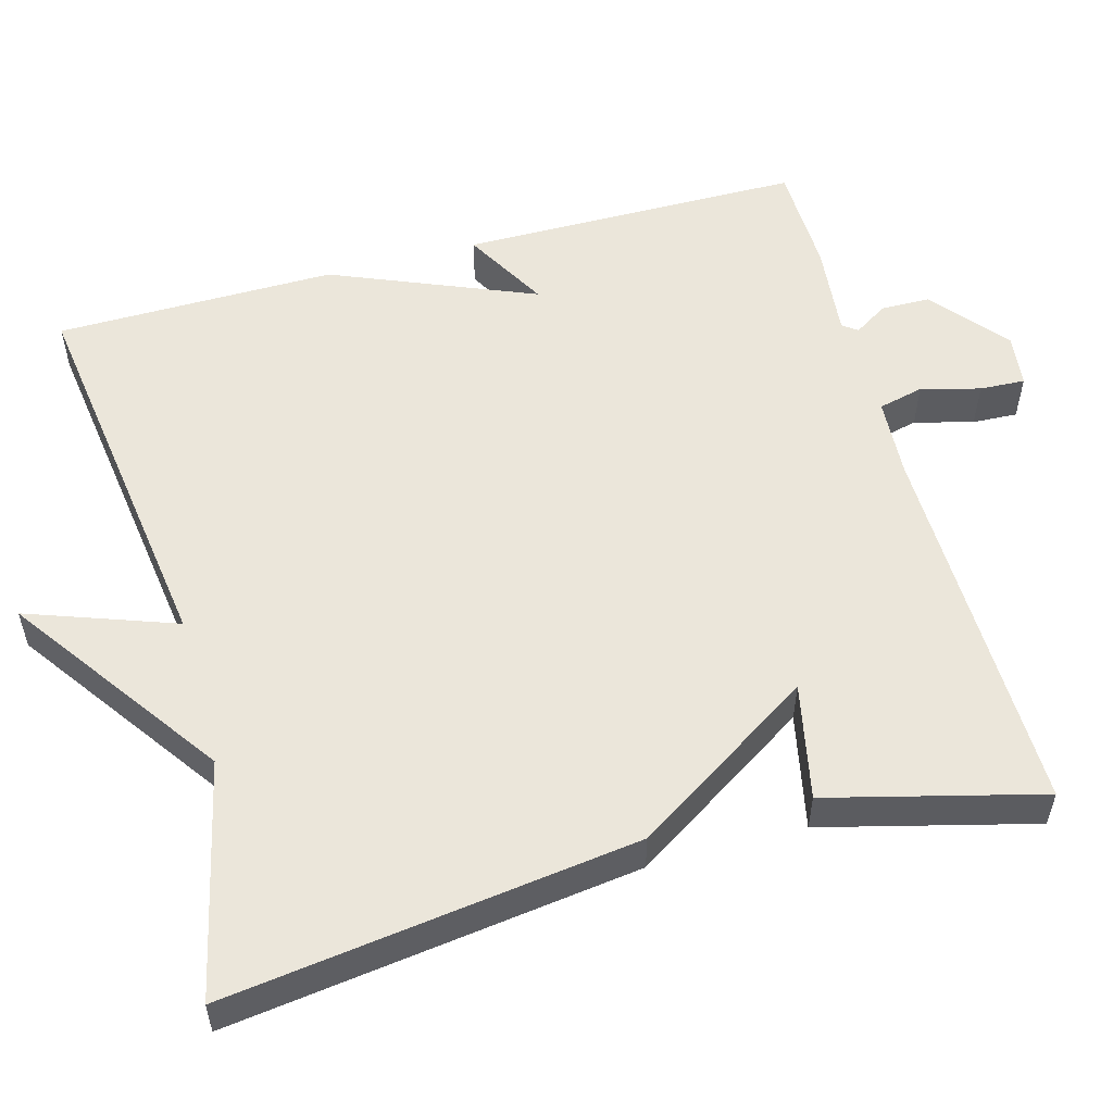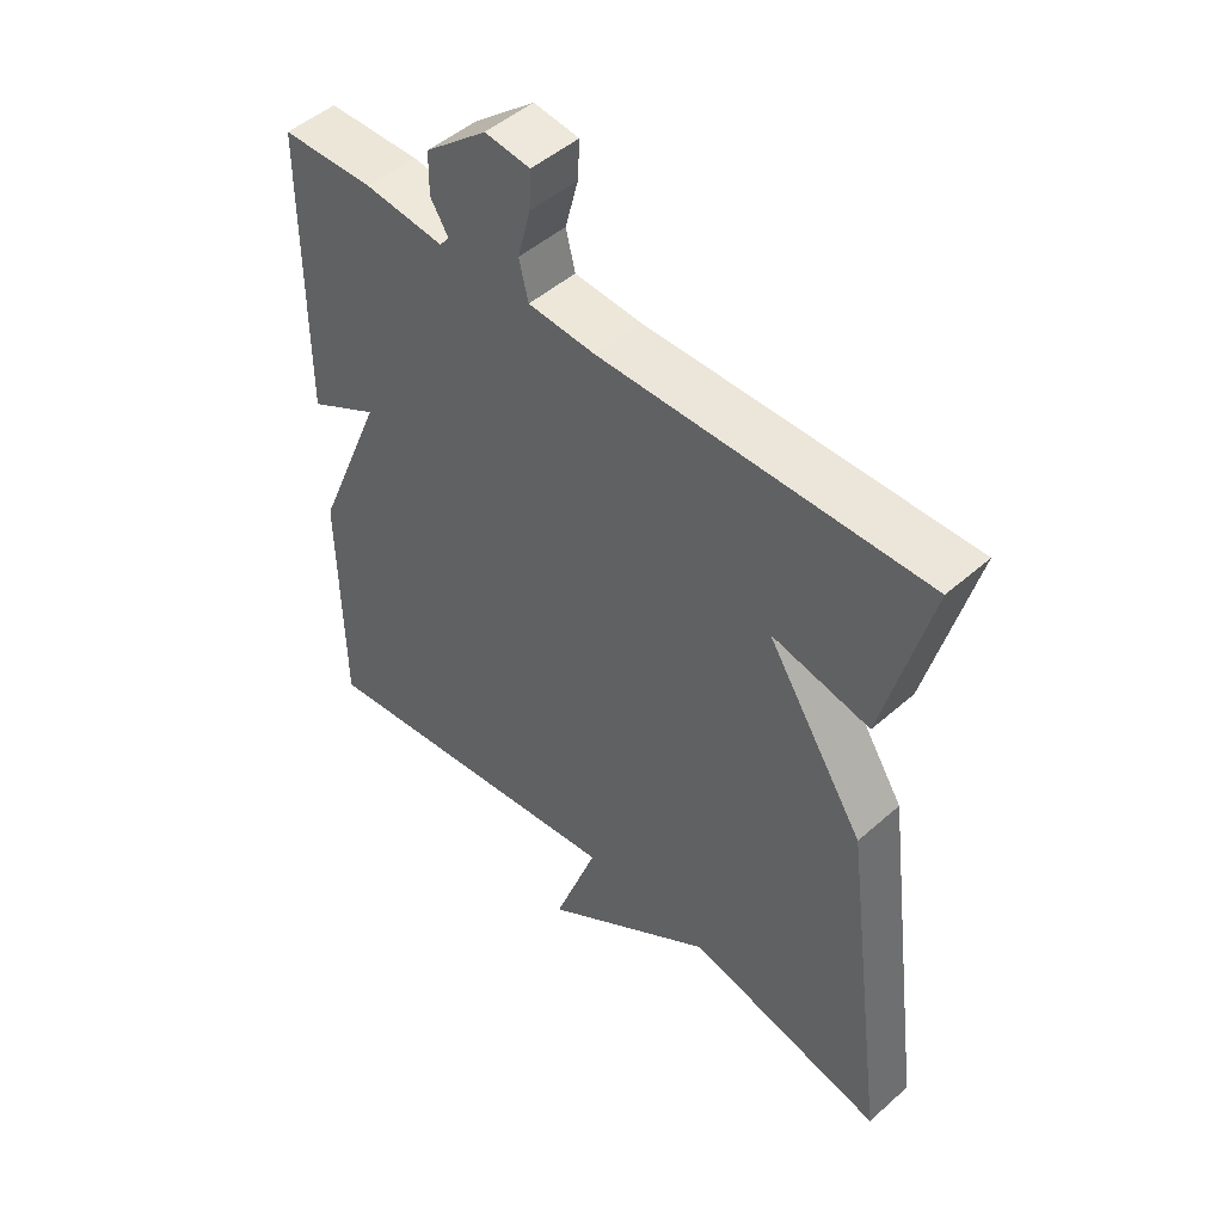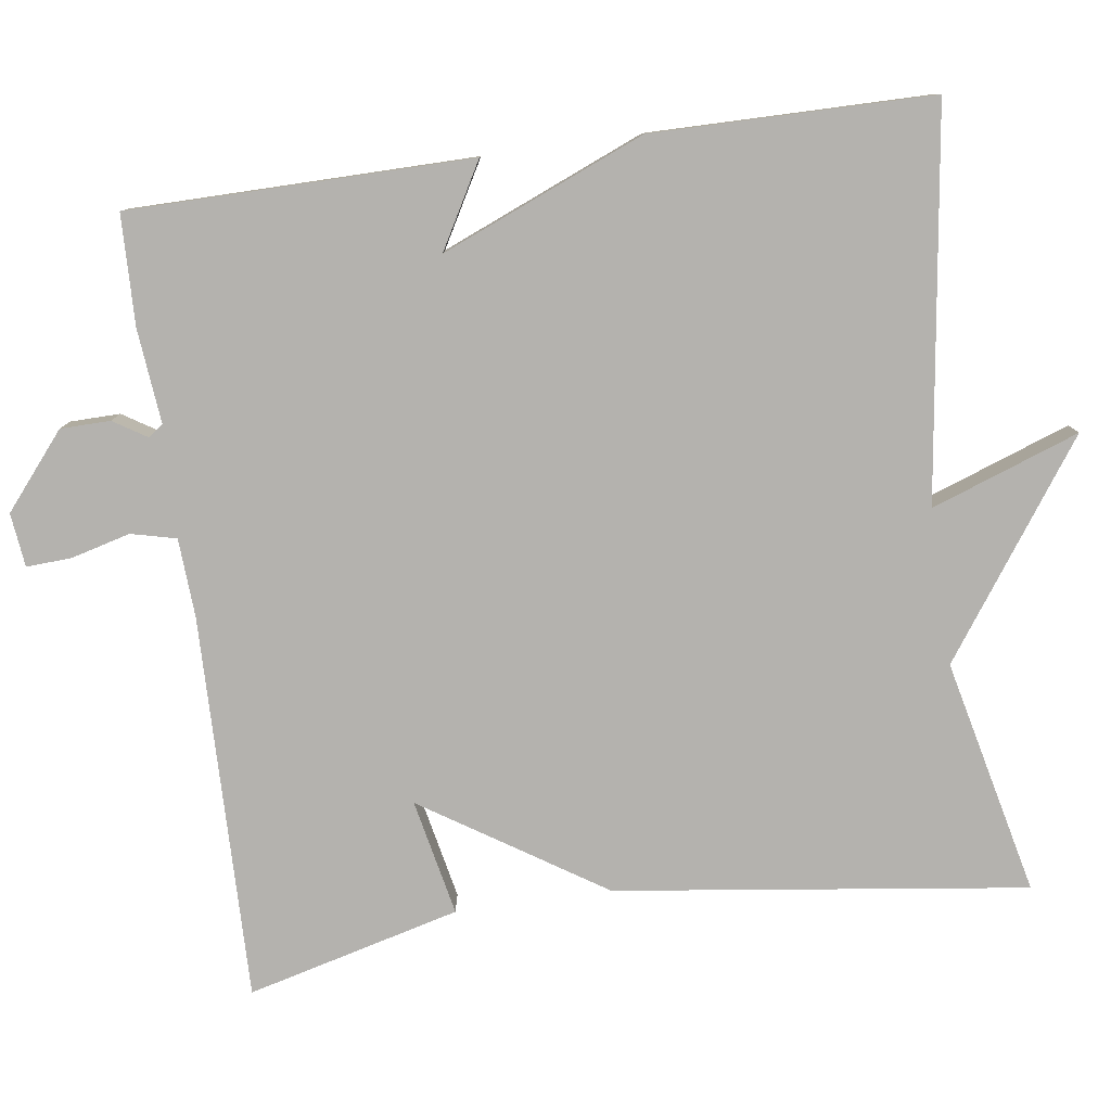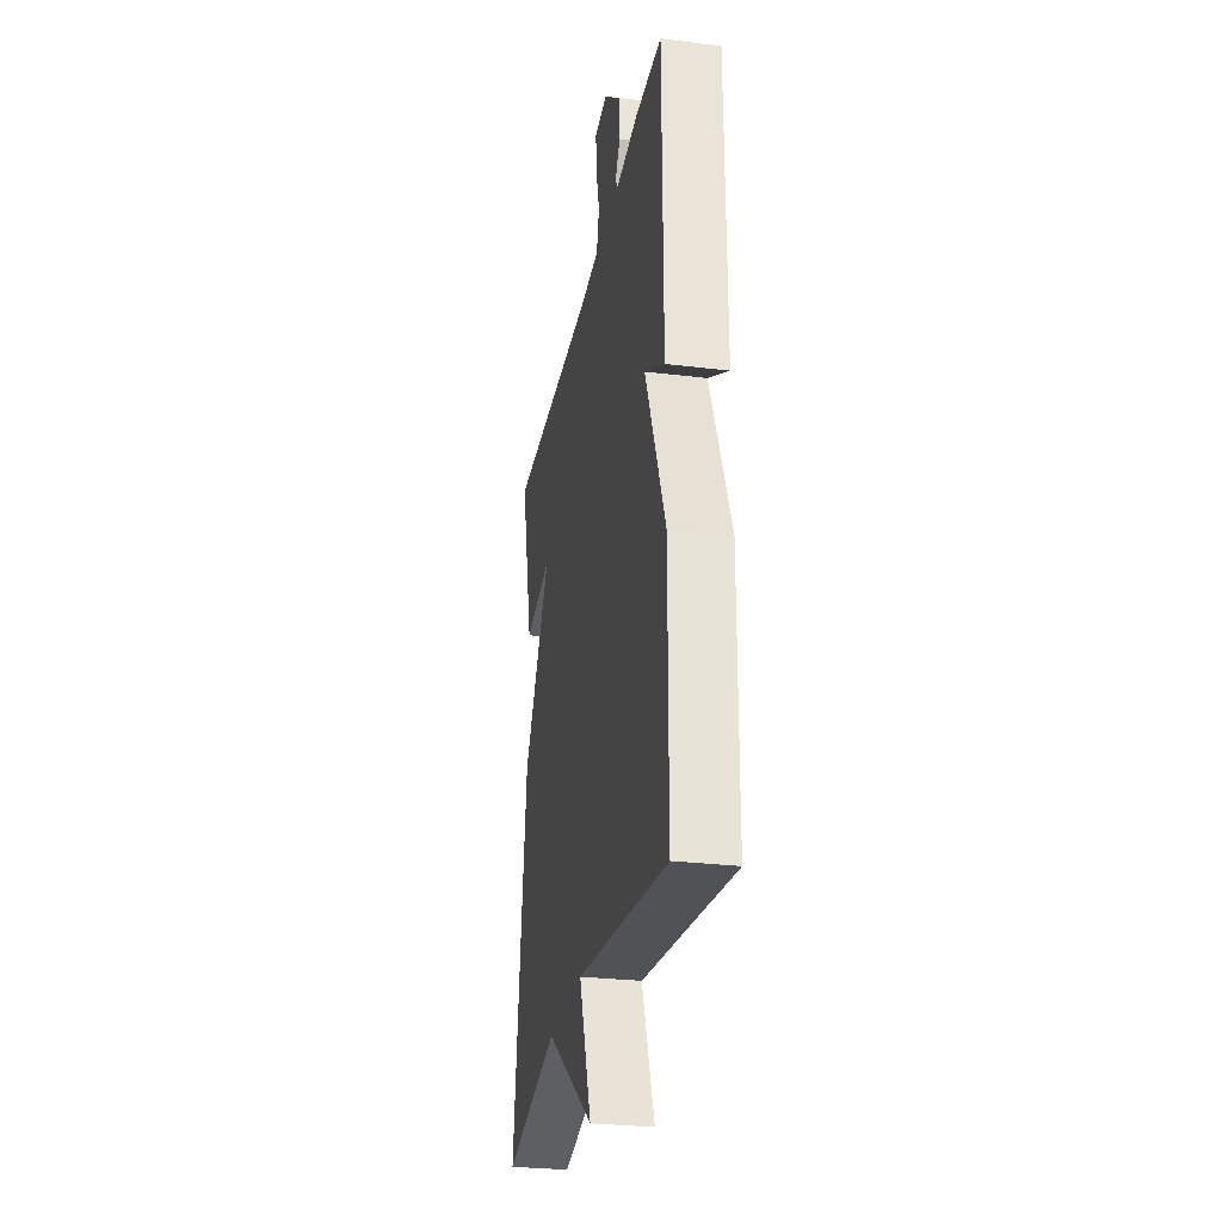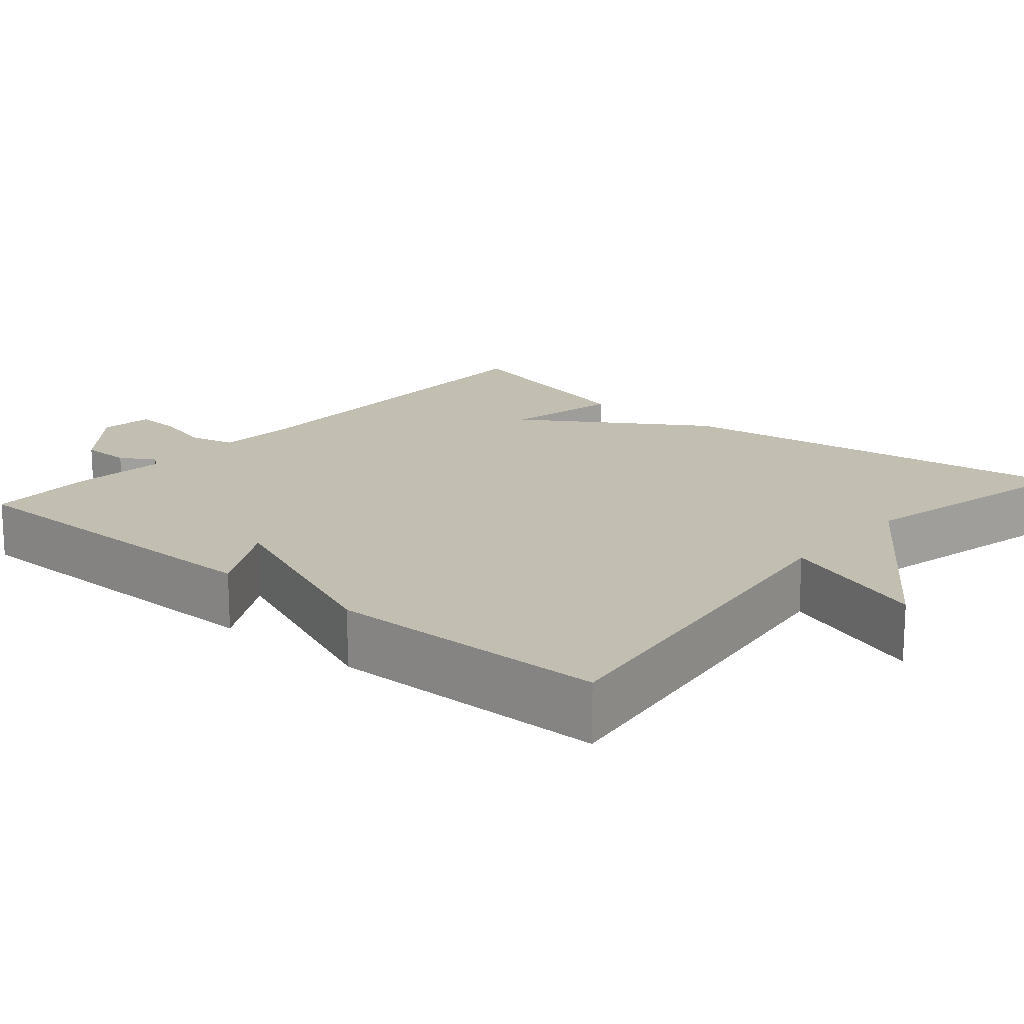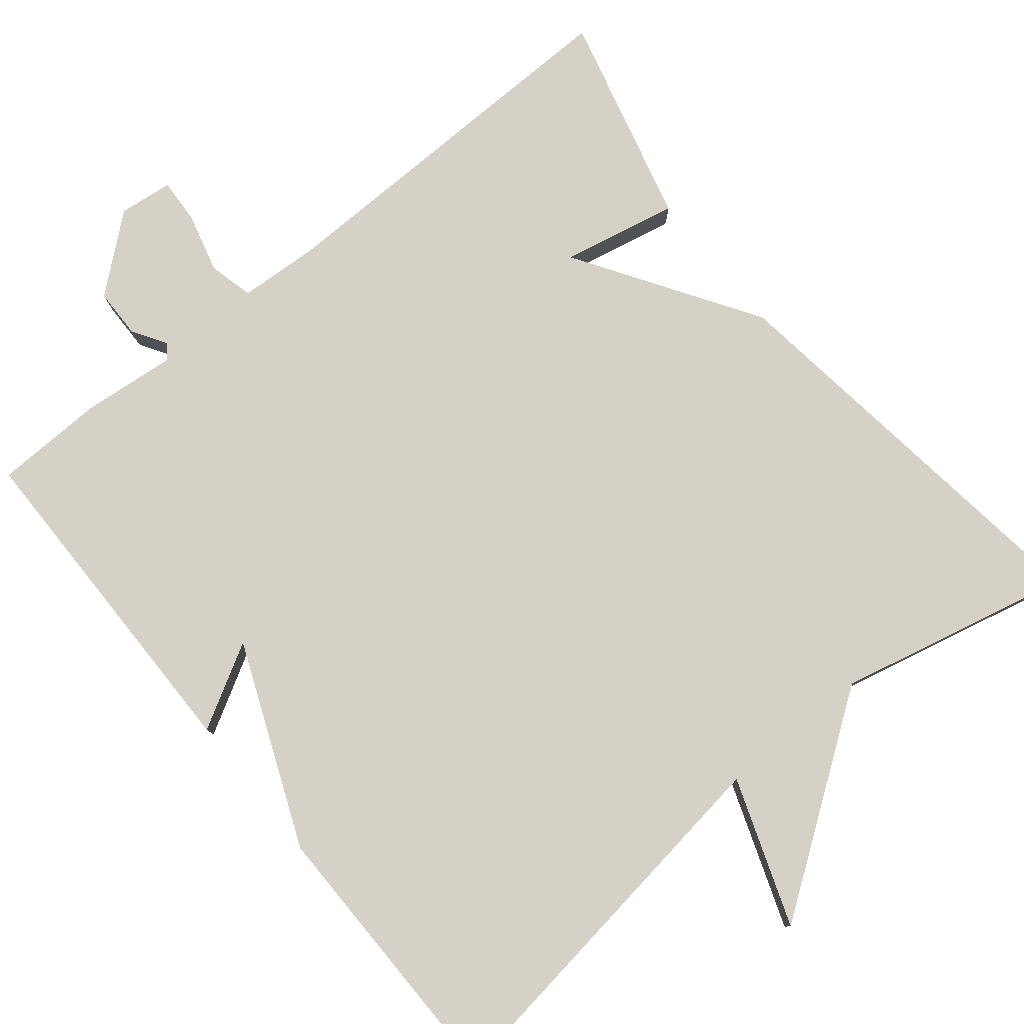
<metadata>
{"format":"obj","ext":"obj","renderer":"f3d","projection":"perspective","resolution":1024,"background":"white","views":[{"elev":54.9,"azim":-105.4,"up":"+Y"},{"elev":48.8,"azim":-134.4,"up":"+Z"},{"elev":-79.8,"azim":98.0,"up":"+Y"},{"elev":-28.5,"azim":79.6,"up":"+Z"},{"elev":17.1,"azim":130.5,"up":"+Y"},{"elev":79.3,"azim":140.9,"up":"+Y"}]}
</metadata>
<code>
v 0.5 0.07 0.5
v 0.503 0.07 0.06
v 0.395 0.07 0.121
v 0.503 0.07 -0.14
v 0.5 0.07 -0.5
v 0.002 0.07 -0.431
v 0.07 0.07 -0.621
v -0.198 0.07 -0.431
v -0.5 0.07 -0.5
v -0.43 0.07 0.027
v -0.281 0.07 0.258
v -0.43 0.07 0.227
v -0.5 0.07 0.5
v -0.008 0.07 0.491
v 0.094 0.07 0.497
v 0.108 0.07 0.555
v 0.088 0.07 0.631
v 0.085 0.07 0.689
v 0.154 0.07 0.697
v 0.249 0.07 0.618
v 0.25 0.07 0.554
v 0.223 0.07 0.511
v 0.237 0.07 0.492
v 0.358 0.07 0.504
v 0.5 0 0.5
v 0.503 0 0.06
v 0.395 0 0.121
v 0.503 0 -0.14
v 0.5 0 -0.5
v 0.002 0 -0.431
v 0.07 0 -0.621
v -0.198 0 -0.431
v -0.5 0 -0.5
v -0.43 0 0.027
v -0.281 0 0.258
v -0.43 0 0.227
v -0.5 0 0.5
v -0.008 0 0.491
v 0.094 0 0.497
v 0.108 0 0.555
v 0.088 0 0.631
v 0.085 0 0.689
v 0.154 0 0.697
v 0.249 0 0.618
v 0.25 0 0.554
v 0.223 0 0.511
v 0.237 0 0.492
v 0.358 0 0.504
f 1 2 3
f 24 1 3
f 23 24 3
f 4 5 6
f 3 4 6
f 23 3 6
f 22 23 6
f 20 21 22
f 19 20 22
f 18 19 22
f 17 18 22
f 16 17 22
f 15 16 22 6
f 14 15 6
f 11 12 13 14
f 10 11 14
f 9 10 14
f 8 9 14
f 8 14 6
f 6 7 8
f 27 26 25
f 27 25 48
f 27 48 47
f 30 29 28
f 30 28 27
f 30 27 47
f 30 47 46
f 46 45 44
f 46 44 43
f 46 43 42
f 46 42 41
f 46 41 40
f 30 46 40 39
f 30 39 38
f 38 37 36 35
f 38 35 34
f 38 34 33
f 38 33 32
f 30 38 32
f 32 31 30
f 1 25 26 2
f 2 26 27 3
f 3 27 28 4
f 4 28 29 5
f 5 29 30 6
f 6 30 31 7
f 7 31 32 8
f 8 32 33 9
f 9 33 34 10
f 10 34 35 11
f 11 35 36 12
f 12 36 37 13
f 13 37 38 14
f 14 38 39 15
f 15 39 40 16
f 16 40 41 17
f 17 41 42 18
f 18 42 43 19
f 19 43 44 20
f 20 44 45 21
f 21 45 46 22
f 22 46 47 23
f 23 47 48 24
f 24 48 25 1

</code>
